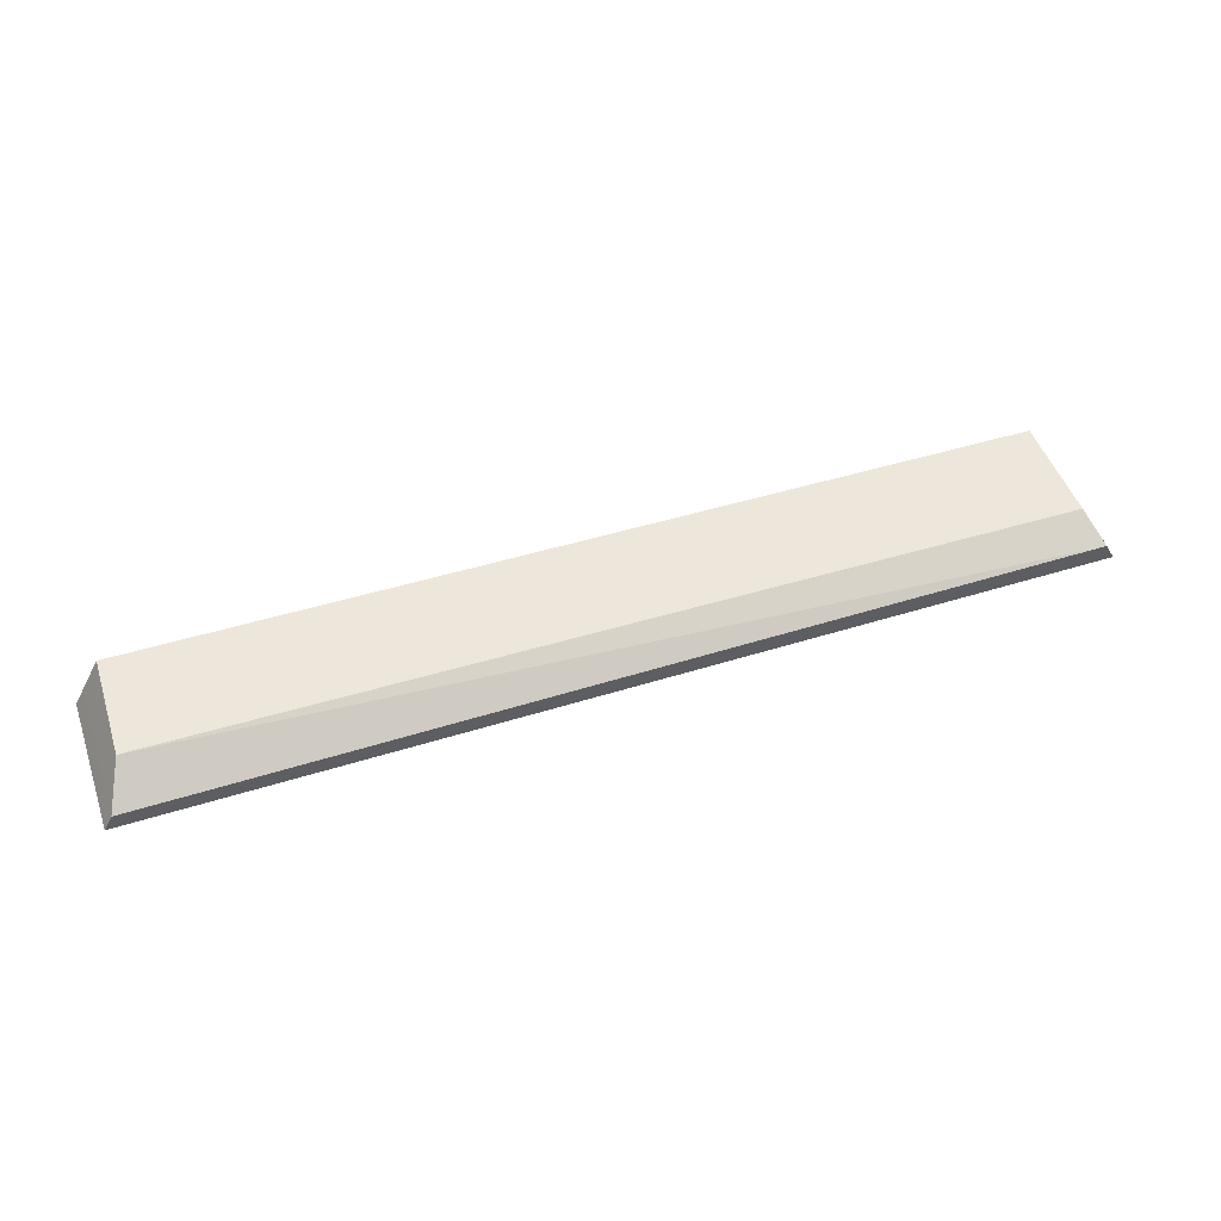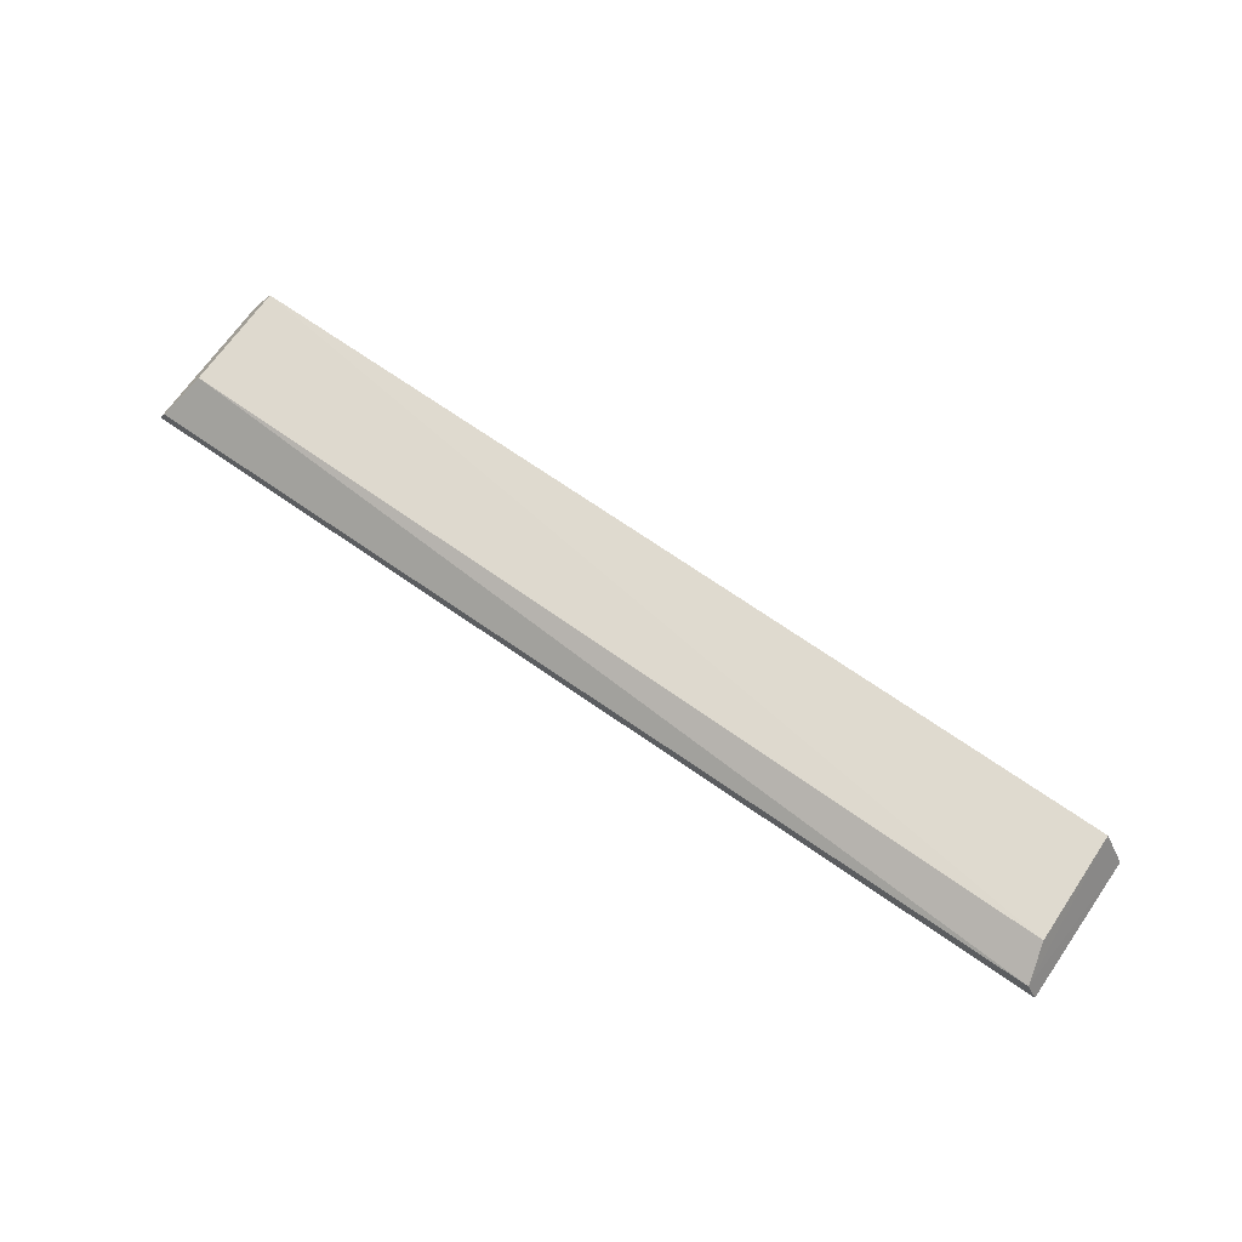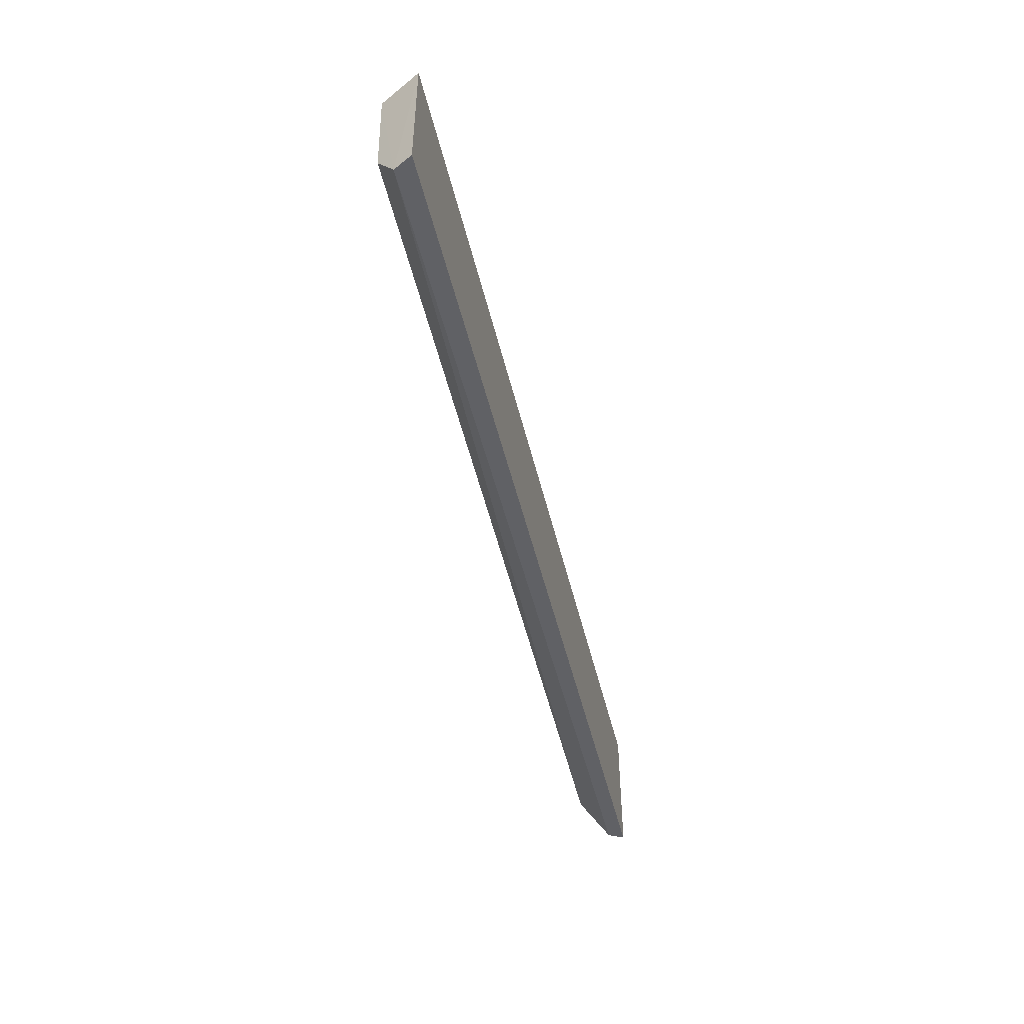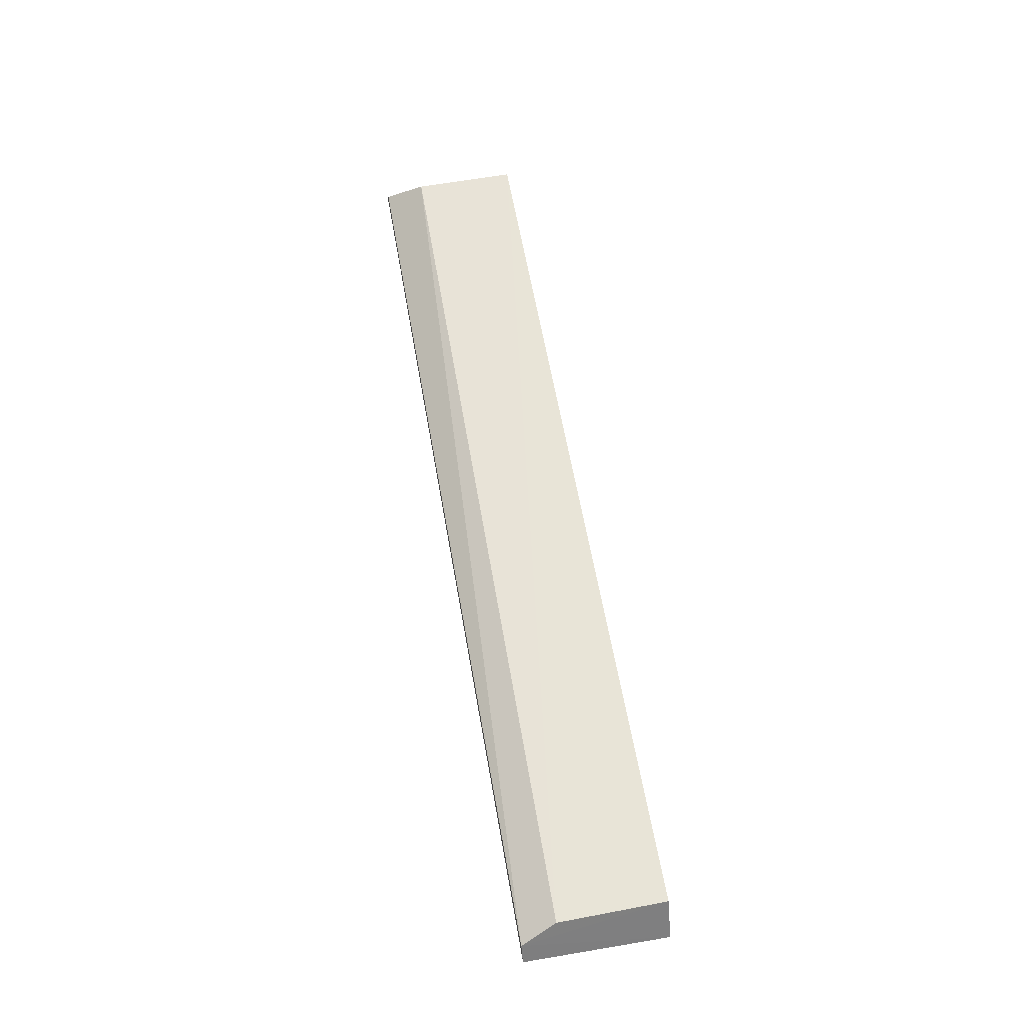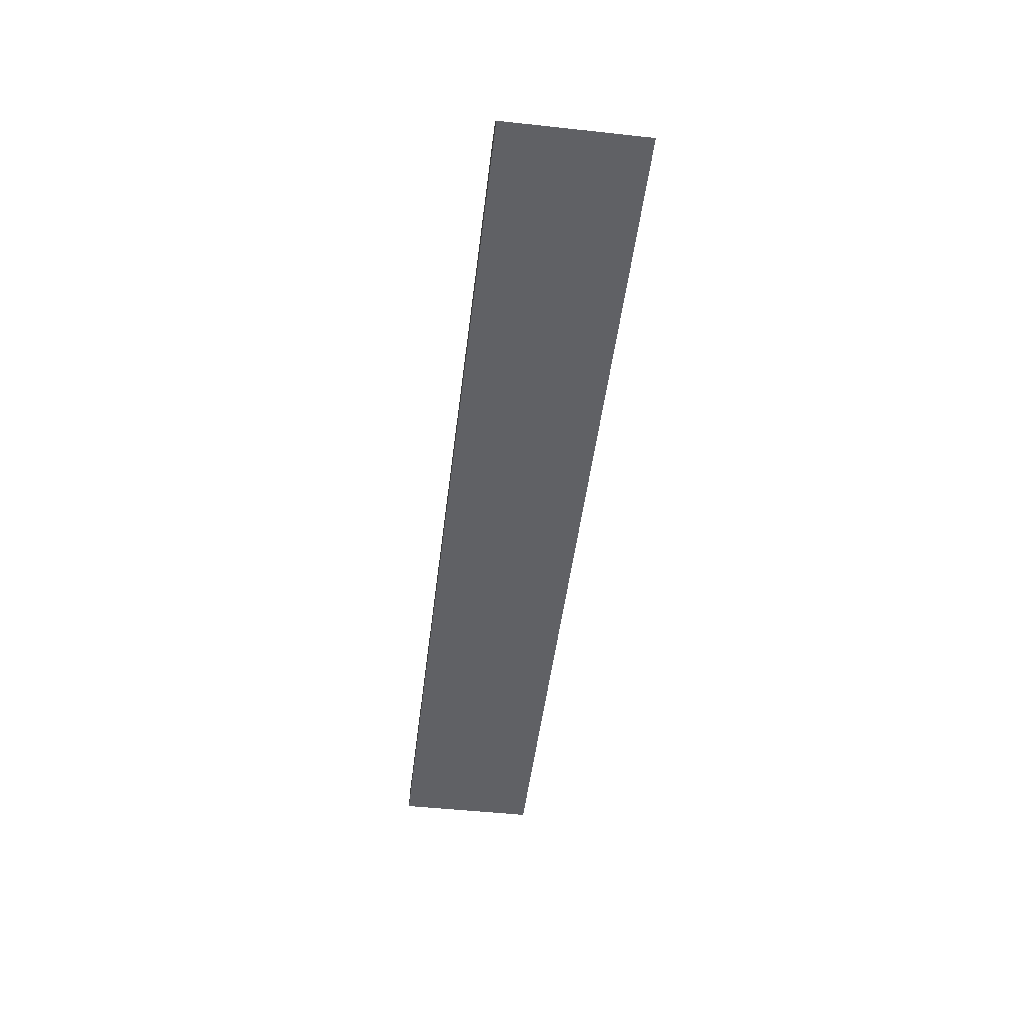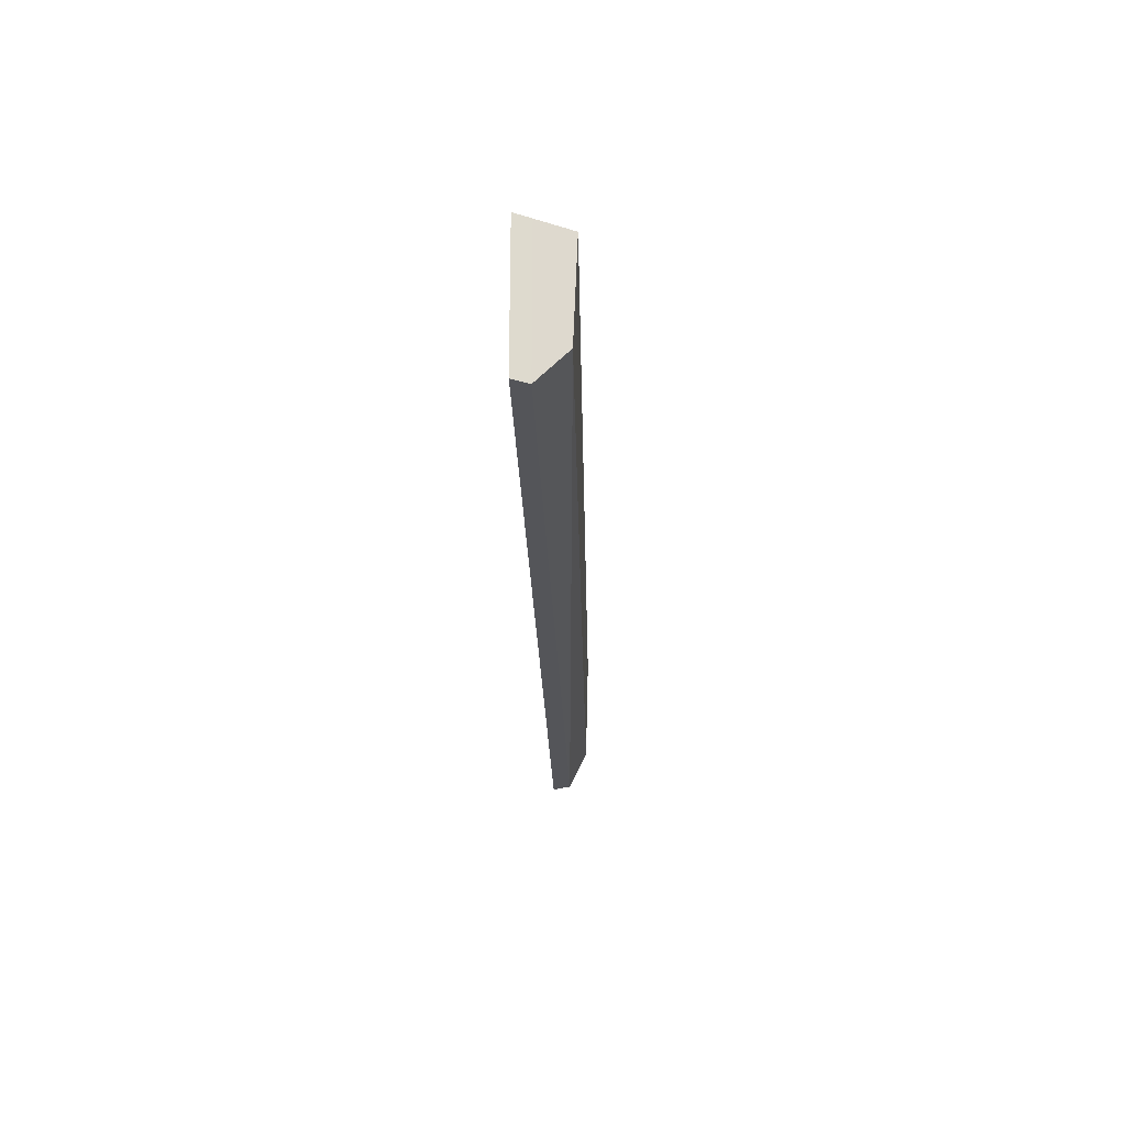
<metadata>
{"format":"obj","ext":"obj","renderer":"f3d","projection":"perspective","resolution":1024,"background":"white","views":[{"elev":49.2,"azim":-19.1,"up":"+Z"},{"elev":69.1,"azim":34.9,"up":"+Z"},{"elev":-48.1,"azim":103.2,"up":"+Y"},{"elev":59.7,"azim":80.2,"up":"+Z"},{"elev":-48.9,"azim":83.1,"up":"+Z"},{"elev":-24.6,"azim":-88.3,"up":"+Y"}]}
</metadata>
<code>
v 0.2465 -0.3409 0.01581
v 0.2519 -0.3409 0.00578
v 0.2519 -0.2652 0.00578
v -0.2375 -0.2652 0.0321
v -0.2519 -0.3409 0.00578
v 0.24 -0.2652 0.02742
v -0.2387 -0.3202 0.02989
v -0.2519 -0.2652 0.00578
v -0.2473 -0.3409 0.01424
v 0.2408 -0.3223 0.02596
v -0.2473 -0.2652 0.01424
f 1 2 3
f 5 2 1
f 6 1 3
f 8 3 2
f 8 2 5
f 8 6 3
f 8 4 6
f 9 5 1
f 9 1 7
f 10 6 4
f 10 4 7
f 10 7 1
f 10 1 6
f 11 4 8
f 11 8 5
f 11 5 9
f 11 9 7
f 11 7 4

</code>
